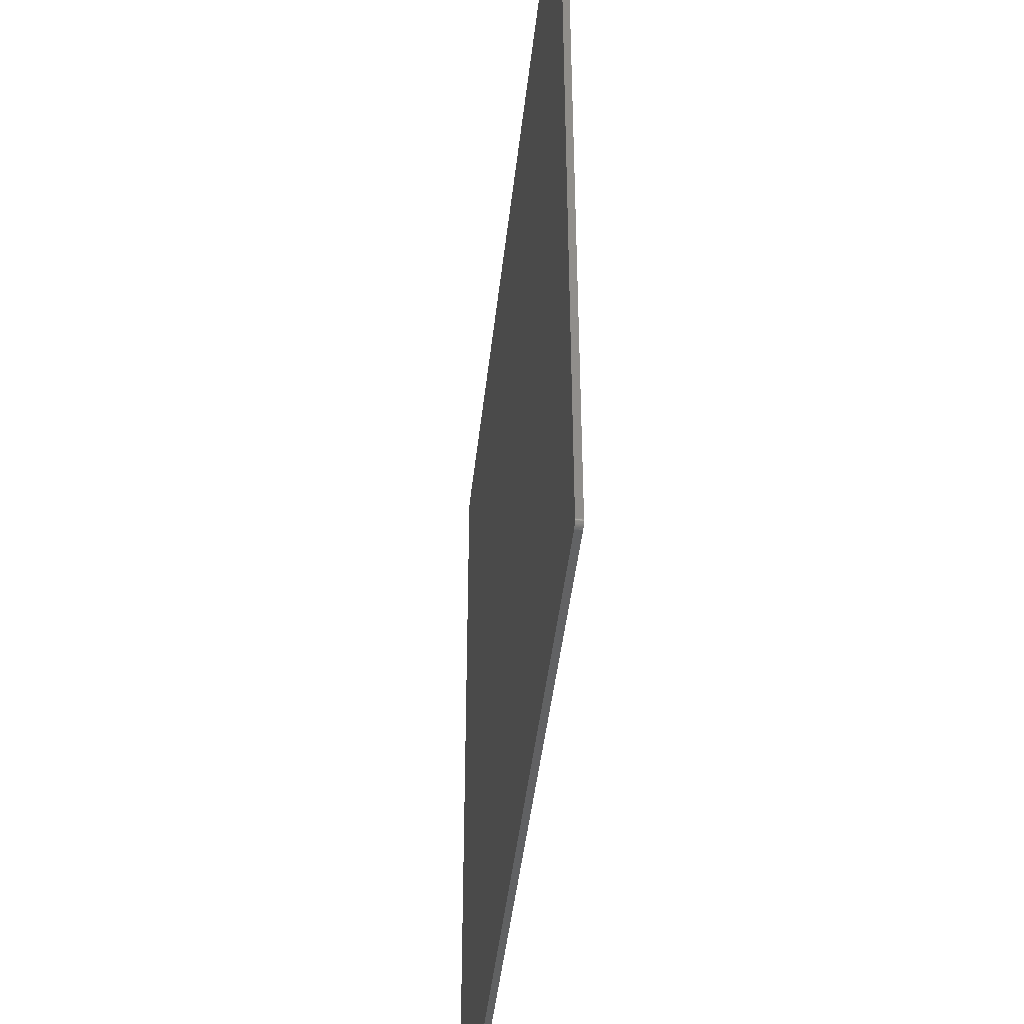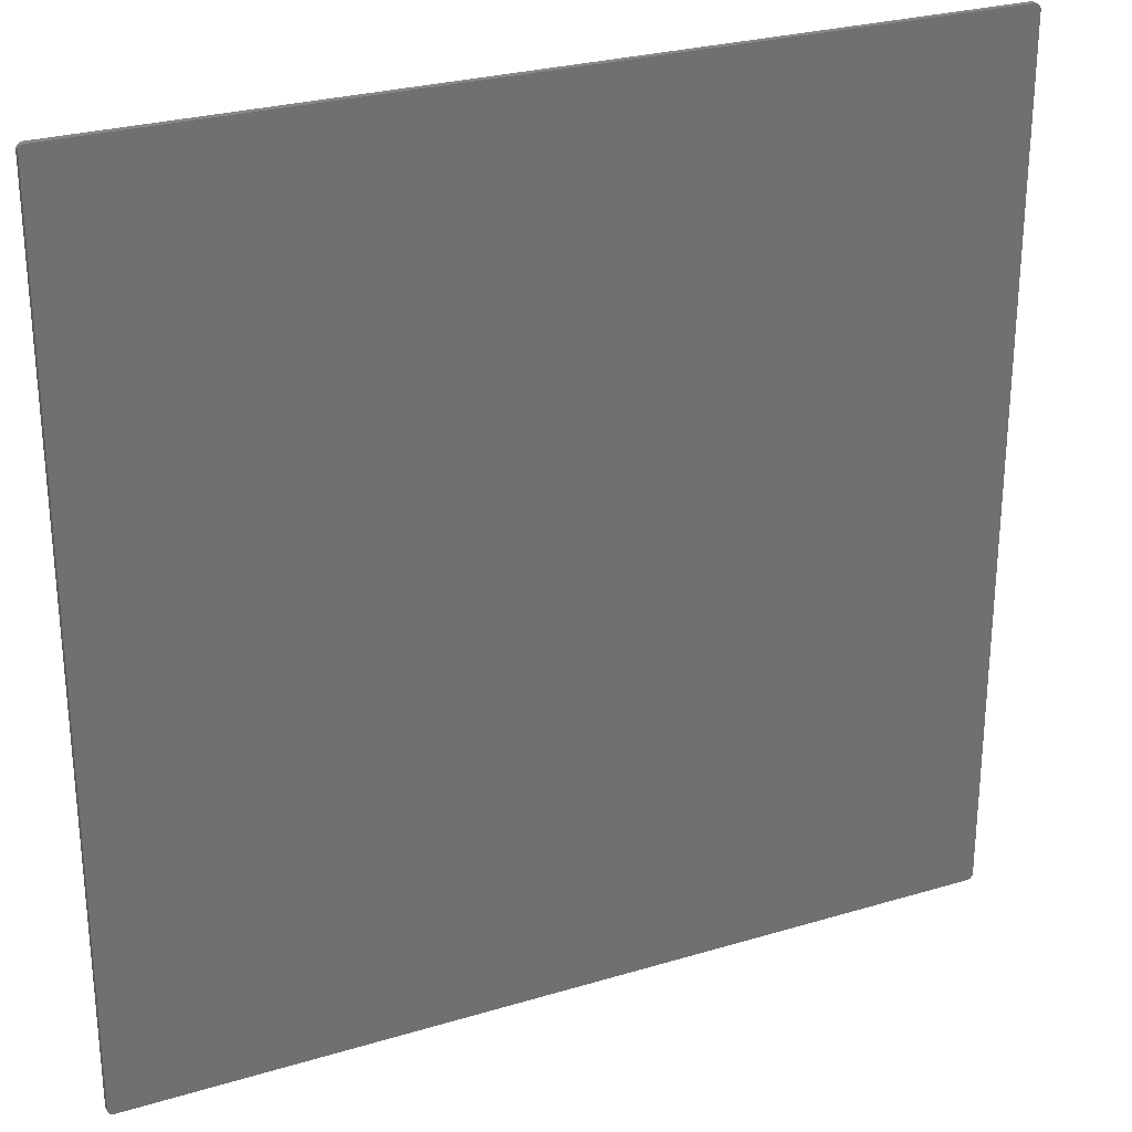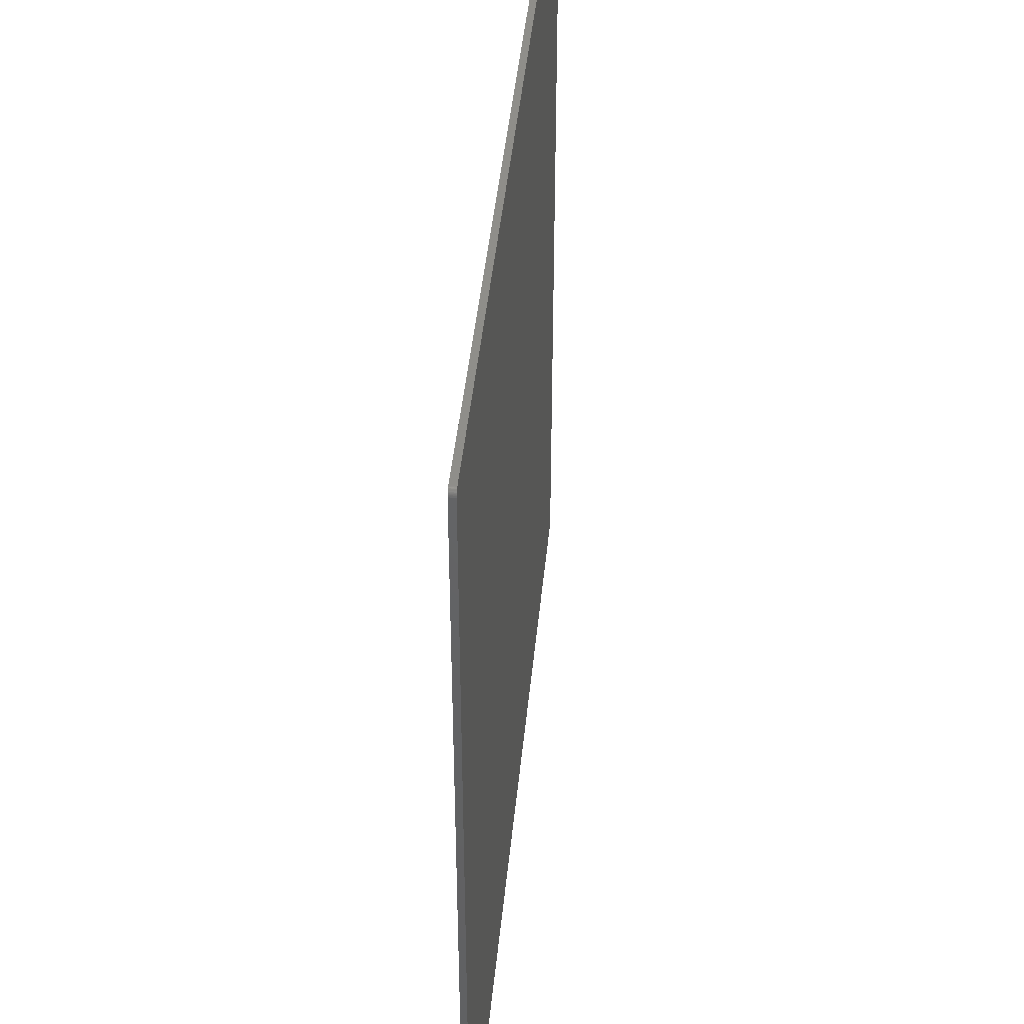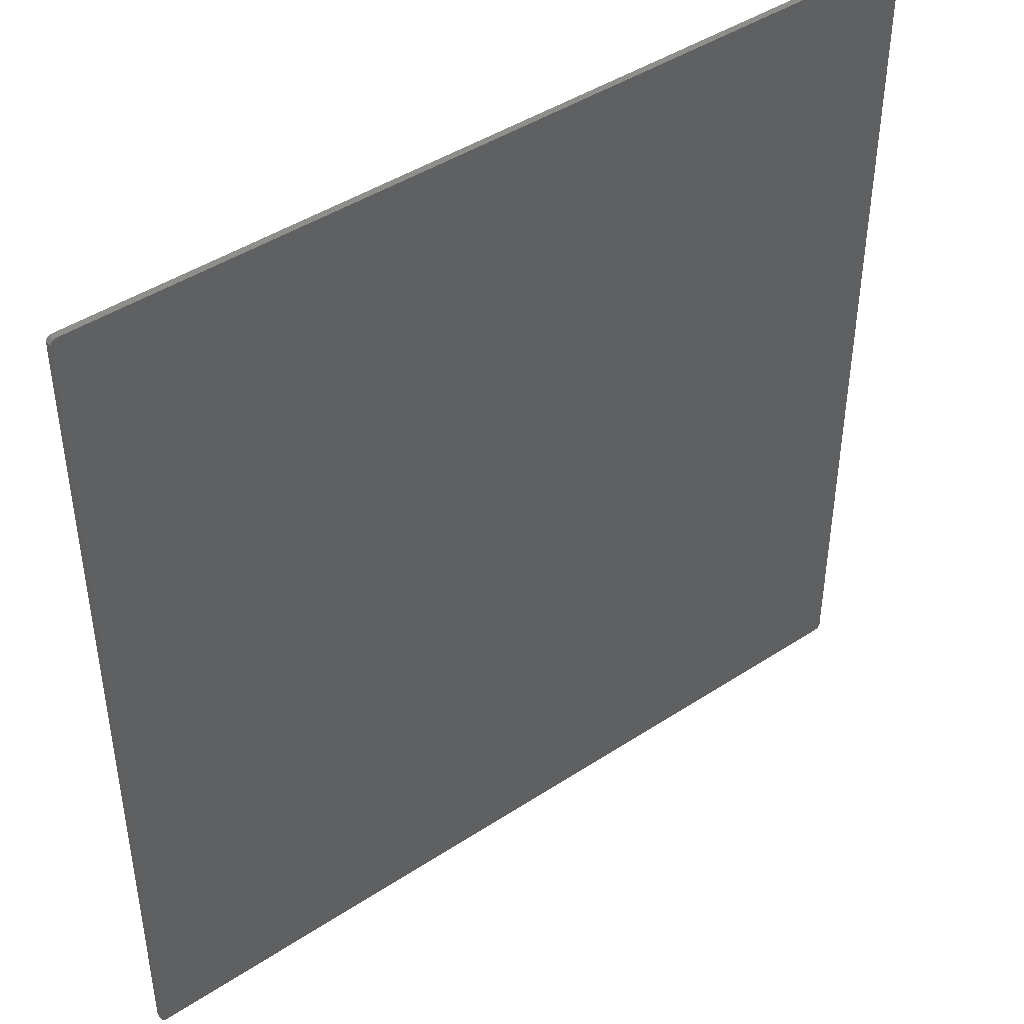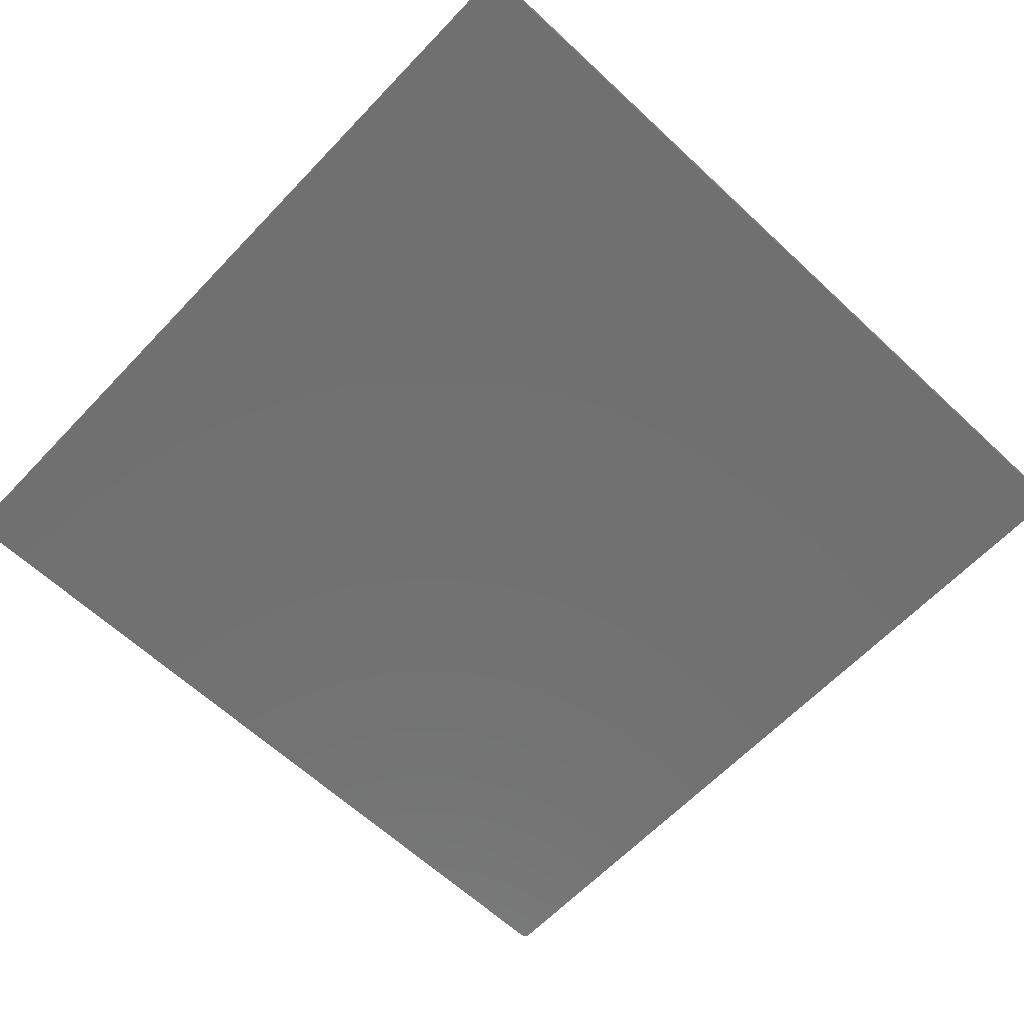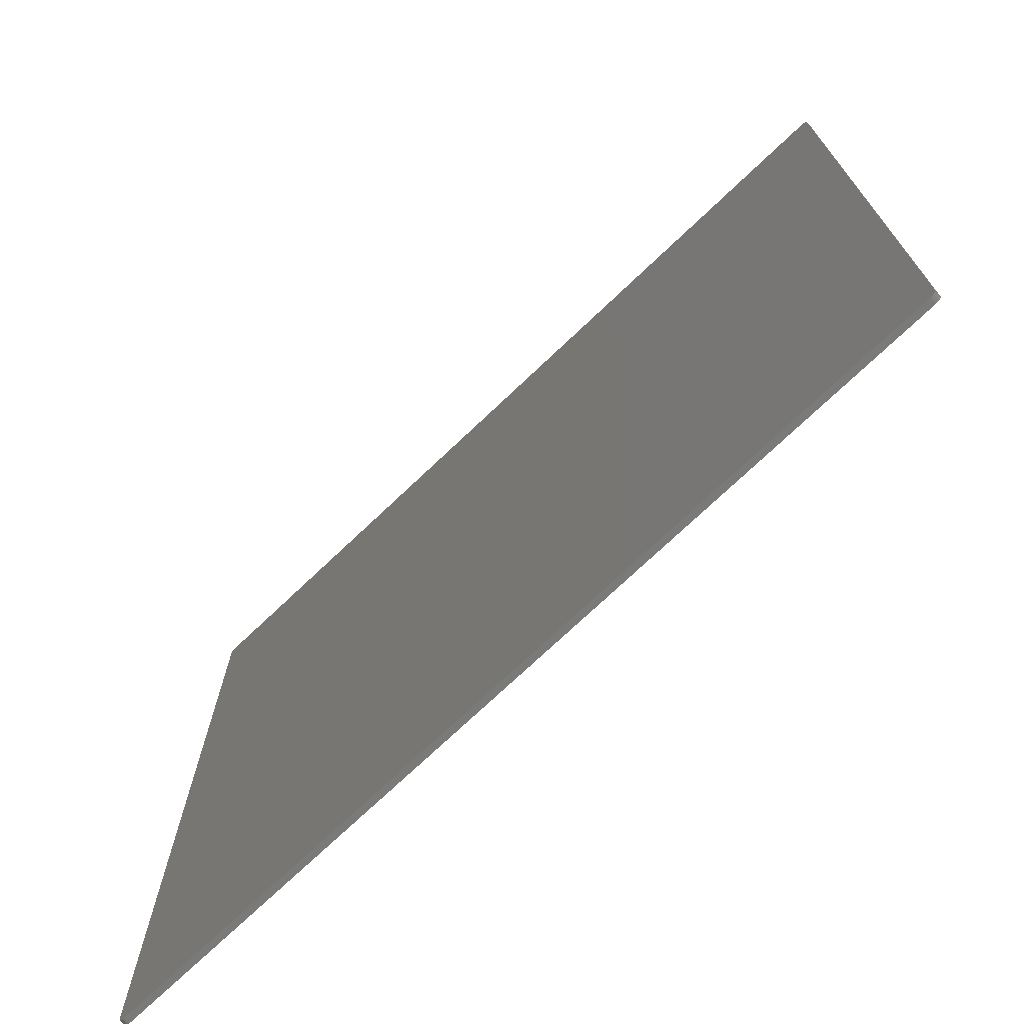
<metadata>
{"format":"stl","ext":"stl","renderer":"f3d","projection":"perspective","resolution":1024,"background":"white","views":[{"elev":-44.4,"azim":-96.2,"up":"+Y"},{"elev":27.2,"azim":155.1,"up":"+Y"},{"elev":43.8,"azim":-84.5,"up":"+Y"},{"elev":44.0,"azim":142.4,"up":"+Y"},{"elev":-62.7,"azim":136.6,"up":"+Z"},{"elev":-73.0,"azim":-136.4,"up":"+Y"}]}
</metadata>
<code>
# stl→obj: 192 verts, 396 faces
v 202.1 -205 -3
v 202 -205 -3
v 202.3 -205 -3
v 202.5 -205 -3
v 205 -202 -3
v 202 205 -3
v 202.7 -204.9 -3
v 202.9 -204.9 -3
v 203.1 -204.8 -3
v 203.3 -204.7 -3
v 203.5 -204.6 -3
v 203.7 -204.5 -3
v 203.8 -204.4 -3
v 204 -204.2 -3
v 204.2 -204.1 -3
v 204.3 -203.9 -3
v 204.4 -203.8 -3
v 204.5 -203.6 -3
v 204.6 -203.4 -3
v 204.7 -203.2 -3
v 204.8 -203 -3
v 204.9 -202.8 -3
v 204.9 -202.6 -3
v 205 -202.4 -3
v 205 -202.2 -3
v 205 202 -3
v 205 202.4 -3
v 205 202.2 -3
v 204.9 202.8 -3
v 204.9 202.6 -3
v 204.7 203.2 -3
v 204.6 203.4 -3
v 204.8 203 -3
v 204 204.2 -3
v 204.2 204.1 -3
v 204.4 203.8 -3
v 204.3 203.9 -3
v 204.5 203.6 -3
v 202.9 204.9 -3
v 203.1 204.8 -3
v 203.8 204.4 -3
v 203.7 204.5 -3
v 203.5 204.6 -3
v 203.3 204.7 -3
v 202.7 204.9 -3
v 202.5 205 -3
v 202.3 205 -3
v 202.1 205 -3
v -202 205 -3
v -205 -202 -3
v -205 202 -3
v -202 -205 -3
v -202.3 205 -3
v -202.1 205 -3
v -202.5 205 -3
v -202.7 204.9 -3
v -202.9 204.9 -3
v -203.1 204.8 -3
v -203.3 204.7 -3
v -203.5 204.6 -3
v -203.7 204.5 -3
v -203.8 204.4 -3
v -204 204.2 -3
v -204.2 204.1 -3
v -204.3 203.9 -3
v -204.4 203.8 -3
v -204.5 203.6 -3
v -204.6 203.4 -3
v -204.7 203.2 -3
v -204.8 203 -3
v -204.9 202.8 -3
v -204.9 202.6 -3
v -205 202.4 -3
v -205 202.2 -3
v -205 -202.4 -3
v -205 -202.2 -3
v -204.9 -202.8 -3
v -204.9 -202.6 -3
v -204.7 -203.2 -3
v -204.6 -203.4 -3
v -204.8 -203 -3
v -204 -204.2 -3
v -204.2 -204.1 -3
v -204.4 -203.8 -3
v -204.3 -203.9 -3
v -204.5 -203.6 -3
v -202.9 -204.9 -3
v -203.1 -204.8 -3
v -203.8 -204.4 -3
v -203.7 -204.5 -3
v -203.5 -204.6 -3
v -203.3 -204.7 -3
v -202.7 -204.9 -3
v -202.5 -205 -3
v -202.3 -205 -3
v -202.1 -205 -3
v 202.3 -205 0
v 202 -205 0
v 202.1 -205 0
v 202.5 -205 0
v 202 205 0
v 205 -202 0
v 202.7 -204.9 0
v 202.9 -204.9 0
v 203.1 -204.8 0
v 203.3 -204.7 0
v 203.5 -204.6 0
v 203.7 -204.5 0
v 203.8 -204.4 0
v 204 -204.2 0
v 204.2 -204.1 0
v 204.3 -203.9 0
v 204.4 -203.8 0
v 204.5 -203.6 0
v 204.6 -203.4 0
v 204.7 -203.2 0
v 204.8 -203 0
v 204.9 -202.8 0
v 204.9 -202.6 0
v 205 -202.4 0
v 205 -202.2 0
v 205 202 0
v 205 202.2 0
v 205 202.4 0
v 204.9 202.6 0
v 204.9 202.8 0
v 204.6 203.4 0
v 204.7 203.2 0
v 204.8 203 0
v 204.2 204.1 0
v 204 204.2 0
v 204.3 203.9 0
v 204.4 203.8 0
v 204.5 203.6 0
v 203.1 204.8 0
v 202.9 204.9 0
v 203.7 204.5 0
v 203.8 204.4 0
v 203.5 204.6 0
v 203.3 204.7 0
v 202.5 205 0
v 202.7 204.9 0
v 202.3 205 0
v 202.1 205 0
v -202 205 0
v -202 -205 0
v -205 202 0
v -205 -202 0
v -202.1 205 0
v -202.3 205 0
v -202.5 205 0
v -202.7 204.9 0
v -202.9 204.9 0
v -203.1 204.8 0
v -203.3 204.7 0
v -203.5 204.6 0
v -203.7 204.5 0
v -203.8 204.4 0
v -204 204.2 0
v -204.2 204.1 0
v -204.3 203.9 0
v -204.4 203.8 0
v -204.5 203.6 0
v -204.6 203.4 0
v -204.7 203.2 0
v -204.8 203 0
v -204.9 202.8 0
v -204.9 202.6 0
v -205 202.4 0
v -205 202.2 0
v -205 -202.2 0
v -205 -202.4 0
v -204.9 -202.6 0
v -204.9 -202.8 0
v -204.6 -203.4 0
v -204.7 -203.2 0
v -204.8 -203 0
v -204.2 -204.1 0
v -204 -204.2 0
v -204.3 -203.9 0
v -204.4 -203.8 0
v -204.5 -203.6 0
v -203.1 -204.8 0
v -202.9 -204.9 0
v -203.7 -204.5 0
v -203.8 -204.4 0
v -203.5 -204.6 0
v -203.3 -204.7 0
v -202.5 -205 0
v -202.7 -204.9 0
v -202.3 -205 0
v -202.1 -205 0
f 1 2 3
f 3 2 4
f 5 2 6
f 4 2 7
f 7 2 8
f 8 2 9
f 9 2 10
f 10 2 11
f 11 2 12
f 12 2 13
f 13 2 14
f 14 2 15
f 15 2 16
f 16 2 17
f 17 2 18
f 18 2 19
f 19 2 20
f 20 2 21
f 21 2 22
f 22 2 23
f 23 2 24
f 24 2 25
f 25 2 5
f 5 6 26
f 6 27 28
f 29 30 6
f 31 6 32
f 31 33 6
f 6 34 35
f 36 6 37
f 36 38 6
f 37 6 35
f 6 39 40
f 41 6 42
f 41 34 6
f 42 6 43
f 43 6 44
f 44 6 40
f 32 6 38
f 45 6 46
f 45 39 6
f 33 29 6
f 47 46 6
f 6 30 27
f 6 48 47
f 26 6 28
f 49 6 49
f 49 6 6
f 2 49 6
f 50 51 52
f 49 53 54
f 49 55 53
f 49 56 55
f 49 57 56
f 49 58 57
f 49 59 58
f 49 60 59
f 49 61 60
f 49 62 61
f 49 63 62
f 49 64 63
f 49 65 64
f 49 66 65
f 49 67 66
f 49 68 67
f 49 69 68
f 49 70 69
f 49 71 70
f 49 72 71
f 49 73 72
f 49 74 73
f 49 51 74
f 52 51 49
f 2 52 49
f 52 75 76
f 77 78 52
f 79 52 80
f 79 81 52
f 52 82 83
f 84 52 85
f 84 86 52
f 85 52 83
f 52 87 88
f 89 52 90
f 89 82 52
f 90 52 91
f 91 52 92
f 92 52 88
f 80 52 86
f 93 52 94
f 93 87 52
f 81 77 52
f 95 94 52
f 52 78 75
f 52 96 95
f 2 2 52
f 52 2 52
f 50 52 76
f 97 98 99
f 100 98 97
f 101 98 102
f 103 98 100
f 104 98 103
f 105 98 104
f 106 98 105
f 107 98 106
f 108 98 107
f 109 98 108
f 110 98 109
f 111 98 110
f 112 98 111
f 113 98 112
f 114 98 113
f 115 98 114
f 116 98 115
f 117 98 116
f 118 98 117
f 119 98 118
f 120 98 119
f 121 98 120
f 102 98 121
f 122 101 102
f 123 124 101
f 101 125 126
f 127 101 128
f 101 129 128
f 130 131 101
f 132 101 133
f 101 134 133
f 130 101 132
f 135 136 101
f 137 101 138
f 101 131 138
f 139 101 137
f 140 101 139
f 135 101 140
f 134 101 127
f 141 101 142
f 101 136 142
f 101 126 129
f 101 141 143
f 124 125 101
f 143 144 101
f 123 101 122
f 145 101 145
f 101 101 145
f 101 145 98
f 146 147 148
f 149 150 145
f 150 151 145
f 151 152 145
f 152 153 145
f 153 154 145
f 154 155 145
f 155 156 145
f 156 157 145
f 157 158 145
f 158 159 145
f 159 160 145
f 160 161 145
f 161 162 145
f 162 163 145
f 163 164 145
f 164 165 145
f 165 166 145
f 166 167 145
f 167 168 145
f 168 169 145
f 169 170 145
f 170 147 145
f 145 147 146
f 145 146 98
f 171 172 146
f 146 173 174
f 175 146 176
f 146 177 176
f 178 179 146
f 180 146 181
f 146 182 181
f 178 146 180
f 183 184 146
f 185 146 186
f 146 179 186
f 187 146 185
f 188 146 187
f 183 146 188
f 182 146 175
f 189 146 190
f 146 184 190
f 146 174 177
f 146 189 191
f 172 173 146
f 191 192 146
f 146 98 98
f 146 98 146
f 171 146 148
f 1 98 2
f 1 99 98
f 3 99 1
f 3 97 99
f 4 97 3
f 4 100 97
f 7 100 4
f 7 103 100
f 8 103 7
f 8 104 103
f 9 104 8
f 9 105 104
f 10 105 9
f 10 106 105
f 11 106 10
f 11 107 106
f 12 107 11
f 12 108 107
f 13 108 12
f 13 109 108
f 14 109 13
f 14 110 109
f 15 110 14
f 15 111 110
f 16 111 15
f 16 112 111
f 17 112 16
f 17 113 112
f 18 113 17
f 18 114 113
f 19 114 18
f 19 115 114
f 20 115 19
f 20 116 115
f 21 116 20
f 21 117 116
f 22 117 21
f 22 118 117
f 23 118 22
f 23 119 118
f 24 119 23
f 24 120 119
f 25 120 24
f 25 121 120
f 5 121 25
f 5 102 121
f 26 102 5
f 26 122 102
f 28 122 26
f 28 123 122
f 27 123 28
f 27 124 123
f 30 124 27
f 30 125 124
f 29 125 30
f 29 126 125
f 33 126 29
f 33 129 126
f 31 129 33
f 31 128 129
f 32 128 31
f 32 127 128
f 38 127 32
f 38 134 127
f 36 134 38
f 36 133 134
f 37 133 36
f 37 132 133
f 35 132 37
f 35 130 132
f 34 130 35
f 34 131 130
f 41 131 34
f 41 138 131
f 42 138 41
f 42 137 138
f 43 137 42
f 43 139 137
f 44 139 43
f 44 140 139
f 40 140 44
f 40 135 140
f 39 135 40
f 39 136 135
f 45 136 39
f 45 142 136
f 46 142 45
f 46 141 142
f 47 141 46
f 47 143 141
f 48 143 47
f 48 144 143
f 6 144 48
f 6 101 144
f 6 101 6
f 6 101 101
f 49 101 6
f 49 145 101
f 49 145 49
f 49 145 145
f 54 145 49
f 54 149 145
f 53 149 54
f 53 150 149
f 55 150 53
f 55 151 150
f 56 151 55
f 56 152 151
f 57 152 56
f 57 153 152
f 58 153 57
f 58 154 153
f 59 154 58
f 59 155 154
f 60 155 59
f 60 156 155
f 61 156 60
f 61 157 156
f 62 157 61
f 62 158 157
f 63 158 62
f 63 159 158
f 64 159 63
f 64 160 159
f 65 160 64
f 65 161 160
f 66 161 65
f 66 162 161
f 67 162 66
f 67 163 162
f 68 163 67
f 68 164 163
f 69 164 68
f 69 165 164
f 70 165 69
f 70 166 165
f 71 166 70
f 71 167 166
f 72 167 71
f 72 168 167
f 73 168 72
f 73 169 168
f 74 169 73
f 74 170 169
f 51 170 74
f 51 147 170
f 50 147 51
f 50 148 147
f 76 148 50
f 76 171 148
f 75 171 76
f 75 172 171
f 78 172 75
f 78 173 172
f 77 173 78
f 77 174 173
f 81 174 77
f 81 177 174
f 79 177 81
f 79 176 177
f 80 176 79
f 80 175 176
f 86 175 80
f 86 182 175
f 84 182 86
f 84 181 182
f 85 181 84
f 85 180 181
f 83 180 85
f 83 178 180
f 82 178 83
f 82 179 178
f 89 179 82
f 89 186 179
f 90 186 89
f 90 185 186
f 91 185 90
f 91 187 185
f 92 187 91
f 92 188 187
f 88 188 92
f 88 183 188
f 87 183 88
f 87 184 183
f 93 184 87
f 93 190 184
f 94 190 93
f 94 189 190
f 95 189 94
f 95 191 189
f 96 191 95
f 96 192 191
f 52 192 96
f 52 146 192
f 52 146 52
f 52 146 146
f 2 146 52
f 2 98 146
f 2 98 2
f 2 98 98

</code>
